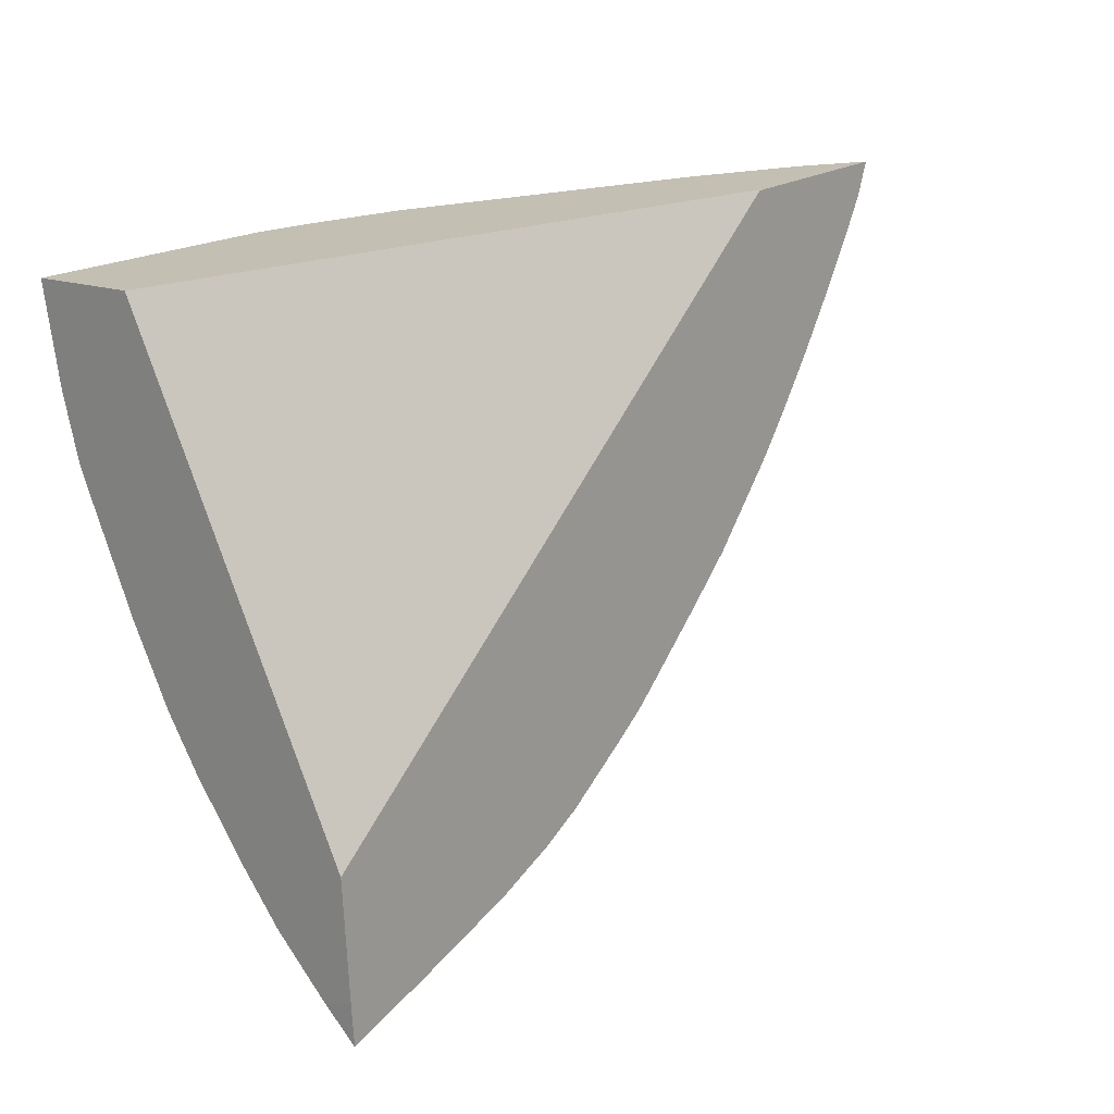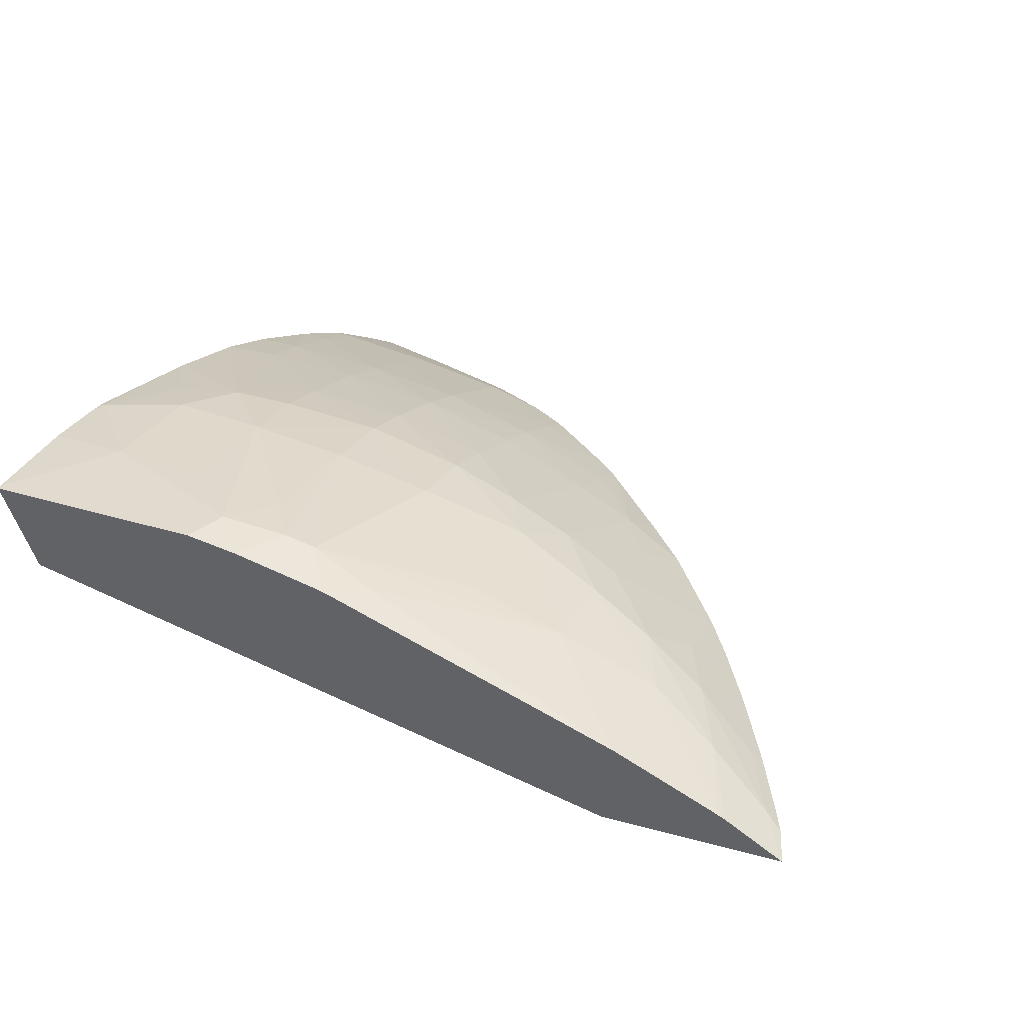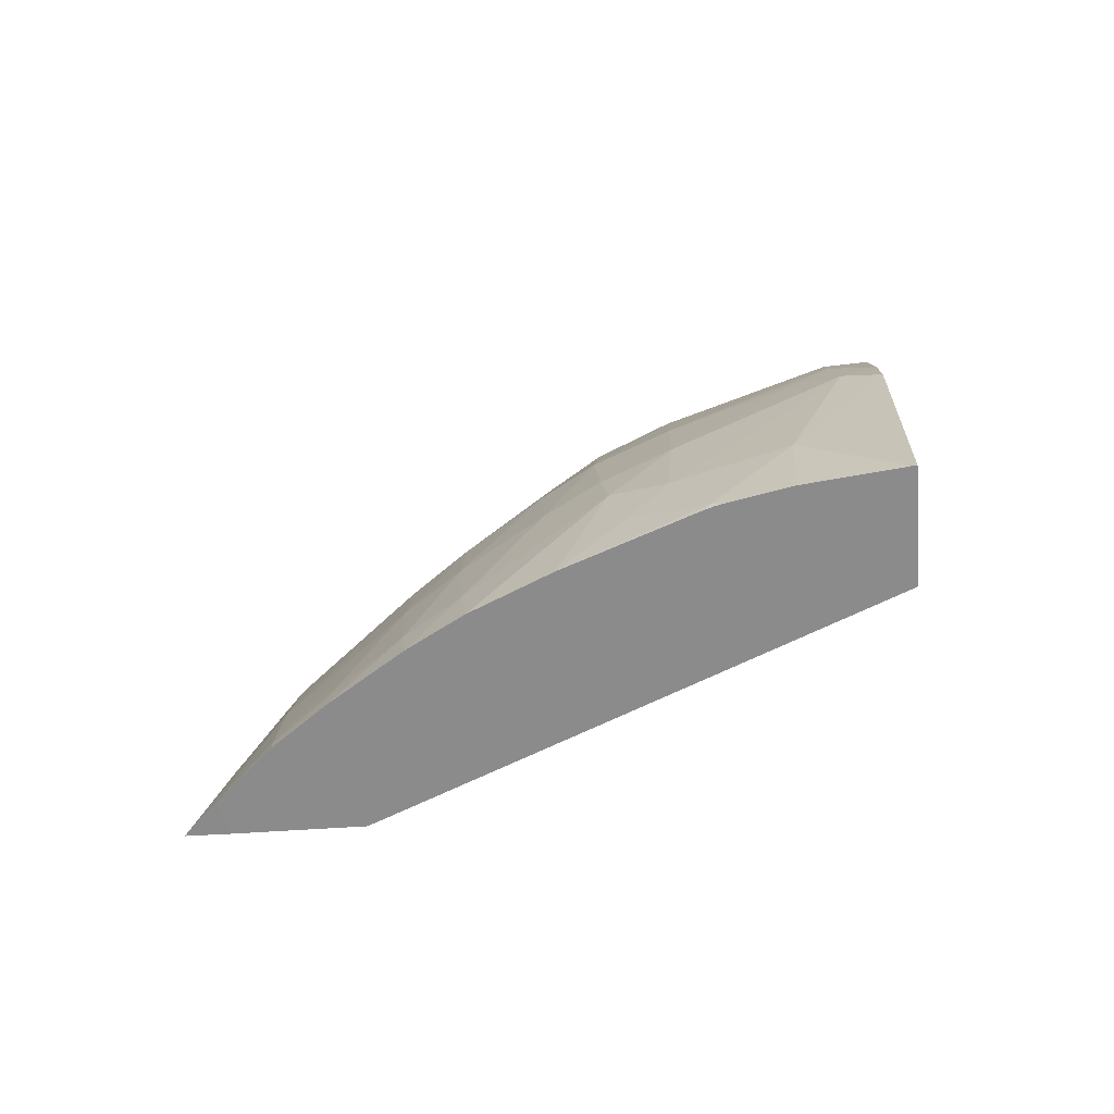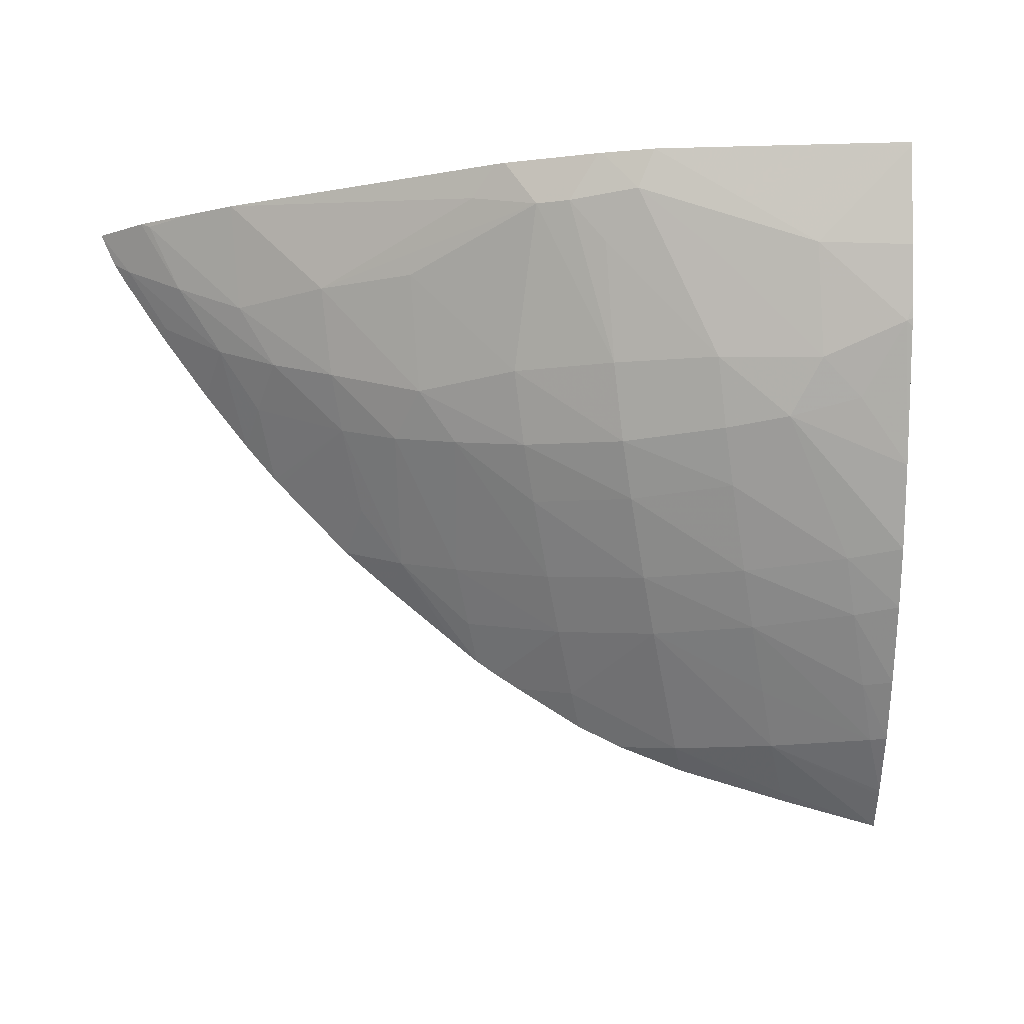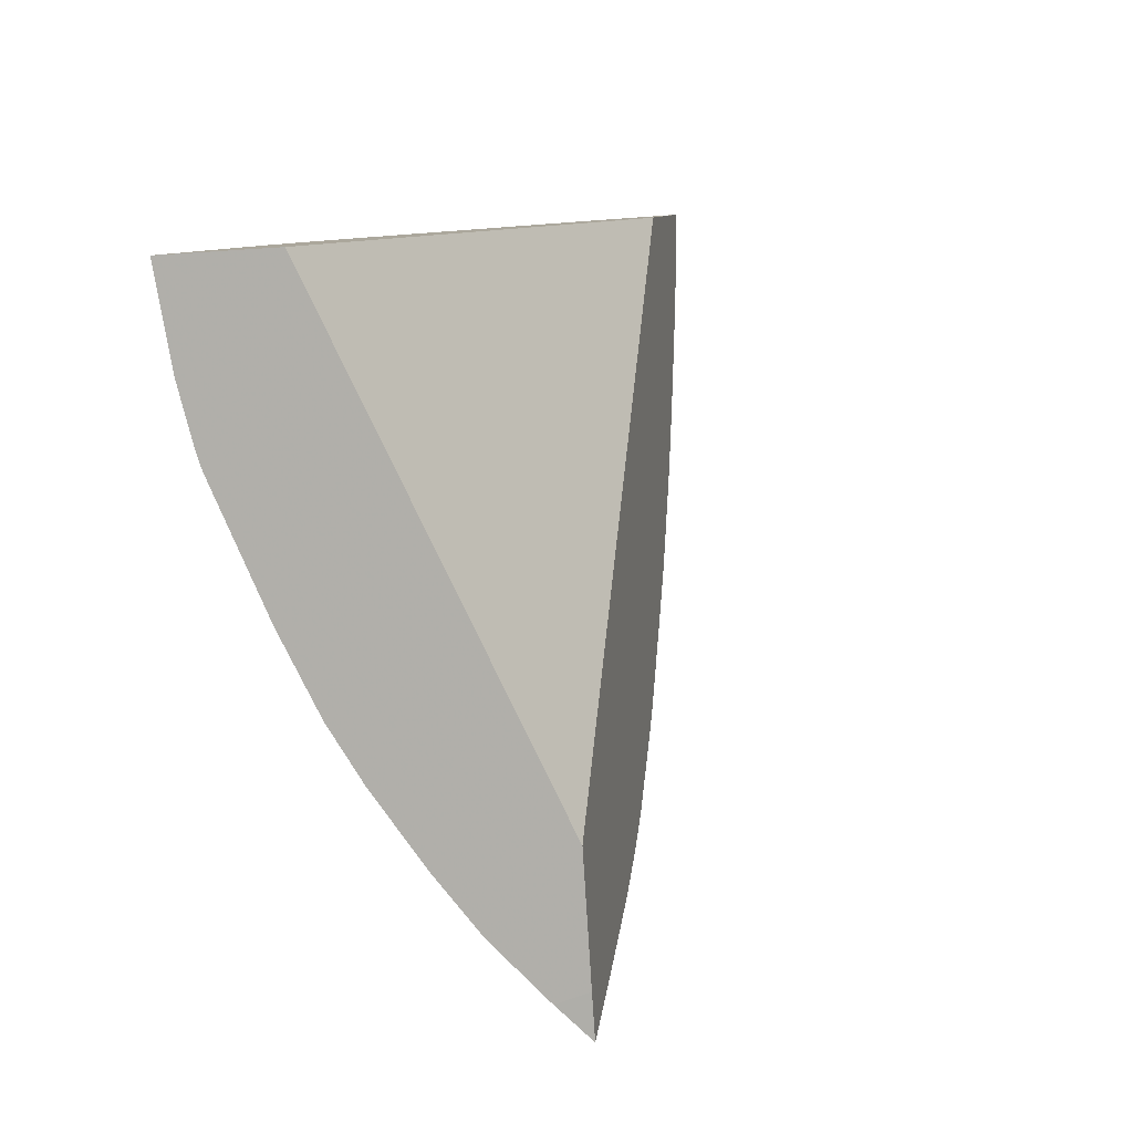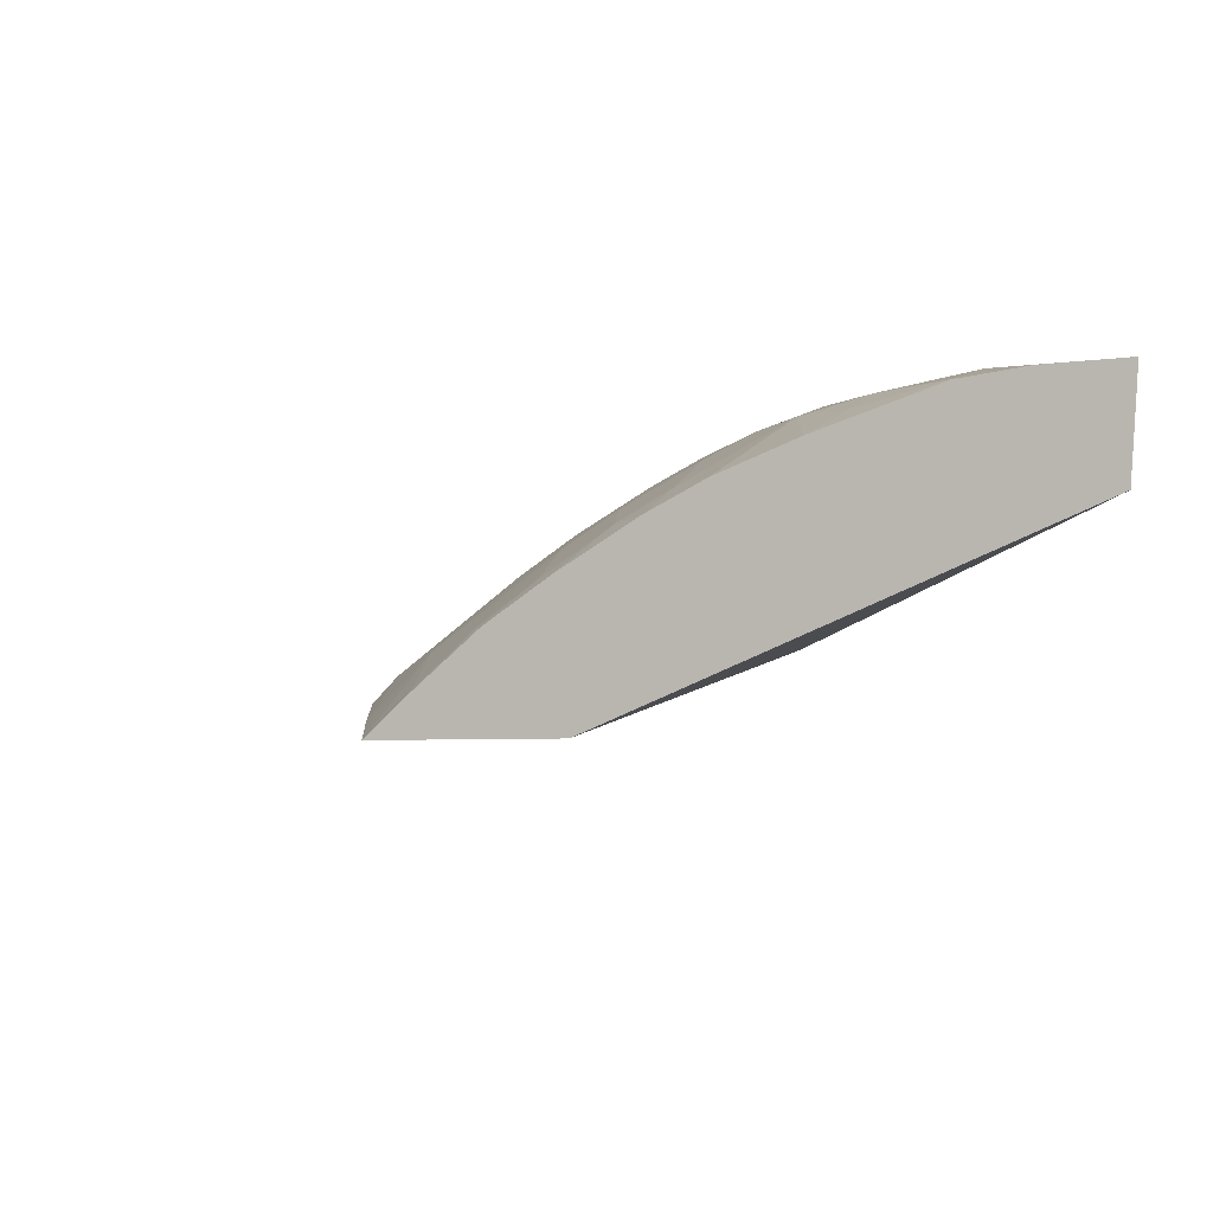
<metadata>
{"format":"obj","ext":"obj","renderer":"f3d","projection":"perspective","resolution":1024,"background":"white","views":[{"elev":21.5,"azim":147.3,"up":"+Y"},{"elev":52.6,"azim":-153.3,"up":"+Z"},{"elev":8.2,"azim":91.9,"up":"+Z"},{"elev":-12.1,"azim":16.5,"up":"+Y"},{"elev":10.1,"azim":117.5,"up":"+Y"},{"elev":-13.2,"azim":69.8,"up":"+Z"}]}
</metadata>
<code>
v -0.02183 0.03033 0.06822
v -0.02183 0.0303 0.06821
v -0.02215 0.0304 0.06723
v -0.02408 0.03031 0.06877
v -0.02187 0.02942 0.06805
v -0.02269 0.02944 0.06829
v -0.02277 0.02596 0.06508
v -0.02842 0.03044 0.06722
v -0.02853 0.03044 0.06725
v -0.02424 0.02996 0.06875
v -0.02457 0.03031 0.06881
v -0.02197 0.02875 0.06789
v -0.02191 0.02889 0.06791
v -0.02365 0.02944 0.06847
v -0.02272 0.02845 0.06797
v -0.02278 0.02482 0.06501
v -0.03015 0.03042 0.06777
v -0.02365 0.02848 0.06816
v -0.0246 0.03031 0.06881
v -0.02489 0.0299 0.06878
v -0.02458 0.02952 0.06862
v -0.02242 0.02811 0.06773
v -0.02207 0.02754 0.06734
v -0.02192 0.02871 0.06785
v -0.02192 0.02878 0.06788
v -0.02306 0.02796 0.06783
v -0.02269 0.0247 0.06529
v -0.02279 0.02442 0.06498
v -0.03002 0.03011 0.06771
v -0.02983 0.03 0.06775
v -0.02958 0.0304 0.06802
v -0.02461 0.02848 0.06824
v -0.02461 0.02781 0.06793
v -0.02365 0.02788 0.06788
v -0.02461 0.03031 0.06881
v -0.0252 0.0299 0.06878
v -0.02218 0.02683 0.06698
v -0.02365 0.0274 0.06759
v -0.02269 0.02676 0.06703
v -0.02268 0.02474 0.06533
v -0.02365 0.02516 0.06584
v -0.02365 0.02474 0.06536
v -0.02365 0.02467 0.06527
v -0.02991 0.02993 0.06766
v -0.0299 0.02992 0.06766
v -0.02947 0.02941 0.06758
v -0.0288 0.02907 0.06774
v -0.02919 0.02971 0.06791
v -0.02947 0.03035 0.06805
v -0.02947 0.0304 0.06806
v -0.02557 0.02848 0.06822
v -0.02461 0.02733 0.06761
v -0.02557 0.02785 0.06791
v -0.0255 0.03031 0.0688
v -0.02554 0.02952 0.0686
v -0.0256 0.03032 0.06879
v -0.02584 0.03004 0.06871
v -0.0275 0.02944 0.06829
v -0.02654 0.02944 0.06844
v -0.02227 0.02633 0.06667
v -0.02365 0.02668 0.0671
v -0.02269 0.02628 0.0667
v -0.02253 0.0252 0.0658
v -0.02269 0.02519 0.06581
v -0.02365 0.02564 0.06626
v -0.02461 0.02618 0.06675
v -0.02461 0.02516 0.06584
v -0.02461 0.02496 0.0656
v -0.02959 0.02942 0.06752
v -0.02912 0.02874 0.06732
v -0.02954 0.02934 0.0675
v -0.02873 0.02822 0.06716
v -0.02847 0.02851 0.0675
v -0.02815 0.02884 0.06788
v -0.02847 0.02941 0.06803
v -0.02891 0.03038 0.0682
v -0.02657 0.0284 0.06806
v -0.02461 0.02666 0.06713
v -0.02557 0.02736 0.06757
v -0.02627 0.02793 0.06785
v -0.02846 0.03037 0.06832
v -0.0275 0.02866 0.06799
v -0.02241 0.02569 0.0662
v -0.02365 0.0262 0.06674
v -0.02269 0.02567 0.06622
v -0.02557 0.02624 0.0667
v -0.02557 0.0257 0.06622
v -0.02518 0.02519 0.0658
v -0.02846 0.02789 0.06705
v -0.0275 0.02818 0.06767
v -0.02691 0.02803 0.06777
v -0.02557 0.02673 0.06709
v -0.02654 0.02687 0.06698
v -0.02653 0.02638 0.06659
v -0.02634 0.02591 0.06623
v -0.02615 0.02577 0.06616
v -0.02557 0.0254 0.06594
v -0.02841 0.02783 0.06703
v -0.02778 0.02714 0.06678
v -0.02748 0.02748 0.06715
v -0.02714 0.02698 0.06689
v -0.02654 0.02605 0.0663
v -0.02734 0.02675 0.06661
v -0.02677 0.02624 0.06639
f 1 2 5
f 1 5 13
f 1 13 25
f 1 25 24
f 1 24 23
f 1 23 37
f 1 37 60
f 1 60 83
f 1 83 63
f 1 63 40
f 1 40 27
f 1 27 16
f 1 16 7
f 1 7 3
f 1 3 9
f 1 9 17
f 1 17 31
f 1 31 50
f 1 50 76
f 1 76 81
f 1 81 56
f 1 56 54
f 1 54 35
f 1 35 19
f 1 19 11
f 1 11 4
f 1 4 2
f 2 4 6
f 2 6 5
f 3 7 8
f 3 8 9
f 4 10 6
f 4 11 10
f 5 12 13
f 5 6 12
f 6 10 14
f 6 14 15
f 6 15 12
f 7 16 28
f 7 28 43
f 7 43 68
f 7 68 88
f 7 88 97
f 7 97 96
f 7 96 95
f 7 95 102
f 7 102 104
f 7 104 103
f 7 103 99
f 7 99 98
f 7 98 89
f 7 89 72
f 7 72 70
f 7 70 71
f 7 71 69
f 7 69 45
f 7 45 44
f 7 44 29
f 7 29 17
f 7 17 9
f 7 9 8
f 10 18 14
f 10 11 19
f 10 19 20
f 10 20 21
f 10 21 18
f 12 22 23
f 12 23 24
f 12 24 25
f 12 25 13
f 12 15 22
f 14 18 15
f 15 18 26
f 15 26 22
f 16 27 28
f 17 29 30
f 17 30 31
f 18 21 32
f 18 32 33
f 18 33 34
f 18 34 26
f 19 35 36
f 19 36 20
f 20 36 32
f 20 32 21
f 22 26 23
f 23 26 37
f 26 34 38
f 26 38 39
f 26 39 37
f 27 40 41
f 27 41 28
f 28 41 42
f 28 42 43
f 29 44 30
f 30 44 45
f 30 45 46
f 30 46 47
f 30 47 48
f 30 48 31
f 31 49 50
f 31 48 49
f 32 36 51
f 32 51 33
f 33 52 38
f 33 38 34
f 33 51 53
f 33 53 52
f 35 54 36
f 36 55 51
f 36 54 56
f 36 56 57
f 36 57 58
f 36 58 59
f 36 59 55
f 37 39 60
f 38 52 61
f 38 61 39
f 39 61 62
f 39 62 60
f 40 63 64
f 40 64 41
f 41 65 66
f 41 66 67
f 41 67 42
f 41 64 65
f 42 67 43
f 43 67 68
f 45 69 46
f 46 70 47
f 46 69 71
f 46 71 70
f 47 70 72
f 47 72 73
f 47 73 74
f 47 74 48
f 48 74 75
f 48 75 49
f 49 76 50
f 49 75 76
f 51 55 59
f 51 59 77
f 51 77 53
f 52 78 61
f 52 53 79
f 52 79 78
f 53 77 80
f 53 80 79
f 56 81 57
f 57 81 58
f 58 81 75
f 58 75 82
f 58 82 77
f 58 77 59
f 60 62 83
f 61 84 62
f 61 78 84
f 62 85 83
f 62 84 85
f 63 83 85
f 63 85 64
f 64 85 84
f 64 84 65
f 65 84 66
f 66 84 78
f 66 78 86
f 66 86 87
f 66 87 67
f 67 87 88
f 67 88 68
f 72 89 73
f 73 89 90
f 73 90 74
f 74 90 82
f 74 82 75
f 75 81 76
f 77 82 91
f 77 91 80
f 78 79 92
f 78 92 86
f 79 80 92
f 80 91 93
f 80 93 92
f 82 90 91
f 86 92 93
f 86 93 94
f 86 94 95
f 86 95 96
f 86 96 87
f 87 96 97
f 87 97 88
f 89 98 90
f 90 99 100
f 90 100 101
f 90 101 91
f 90 98 99
f 91 101 93
f 93 101 94
f 94 102 95
f 94 101 102
f 99 103 101
f 99 101 100
f 101 103 104
f 101 104 102

</code>
